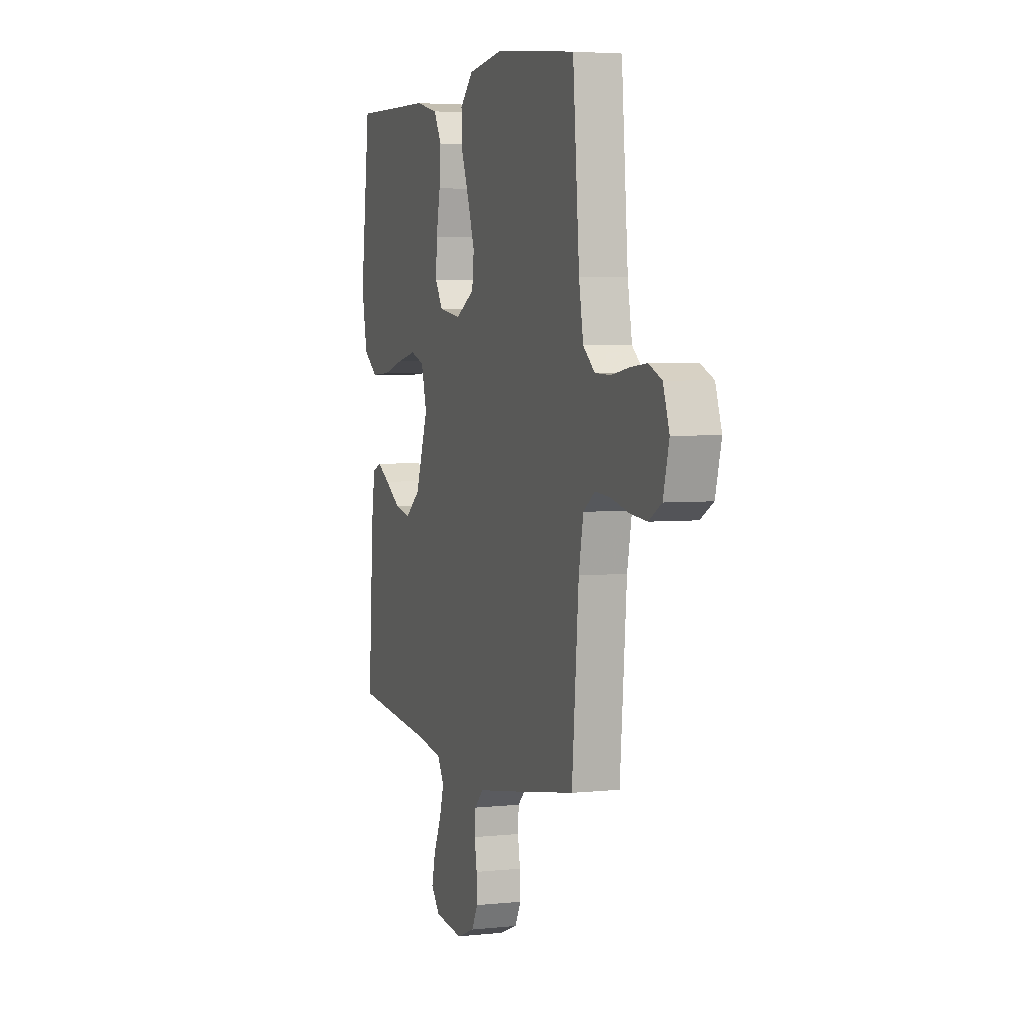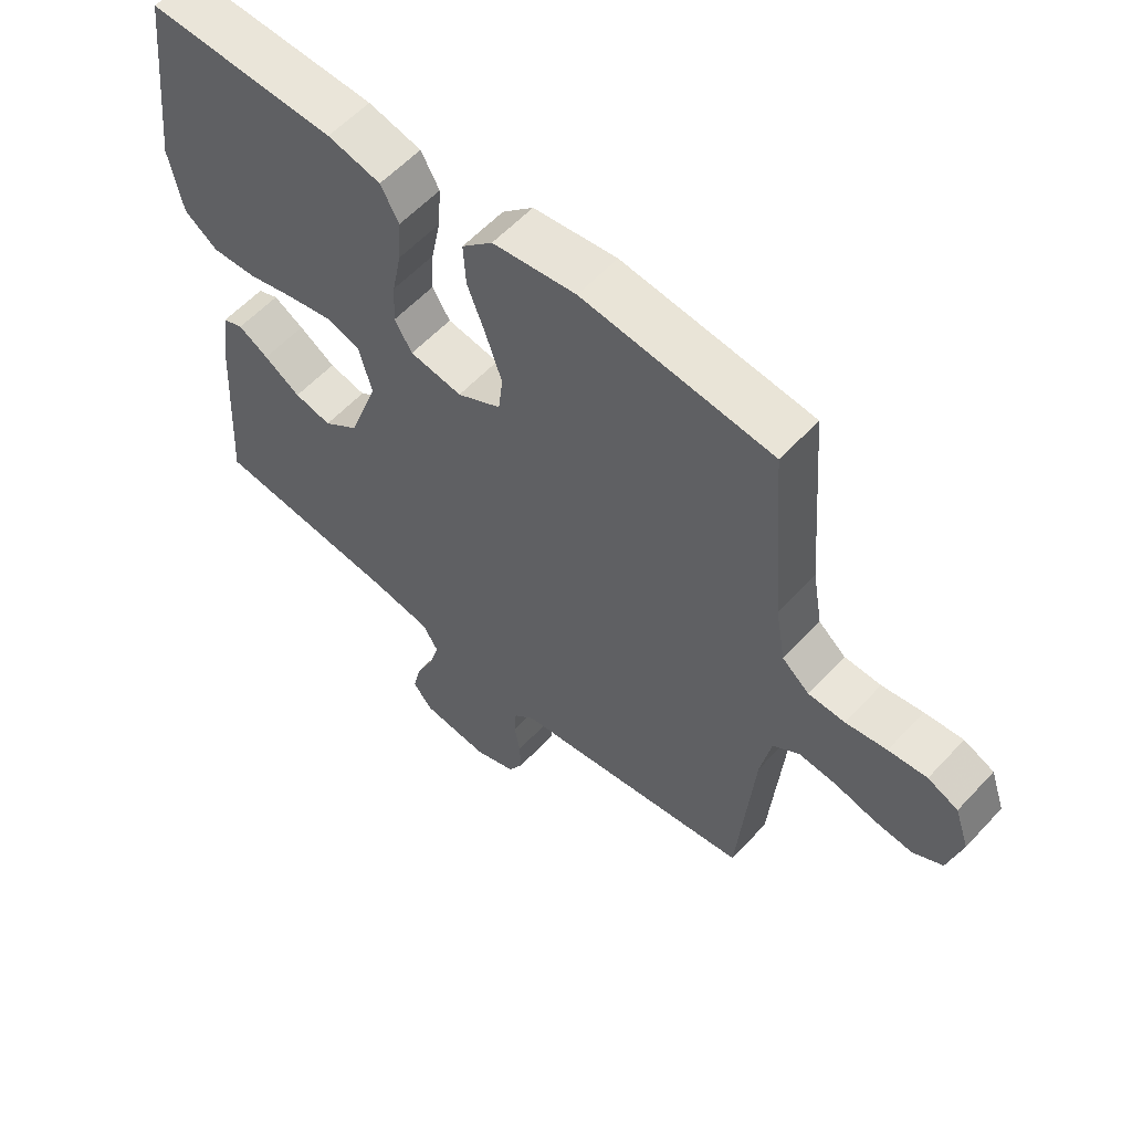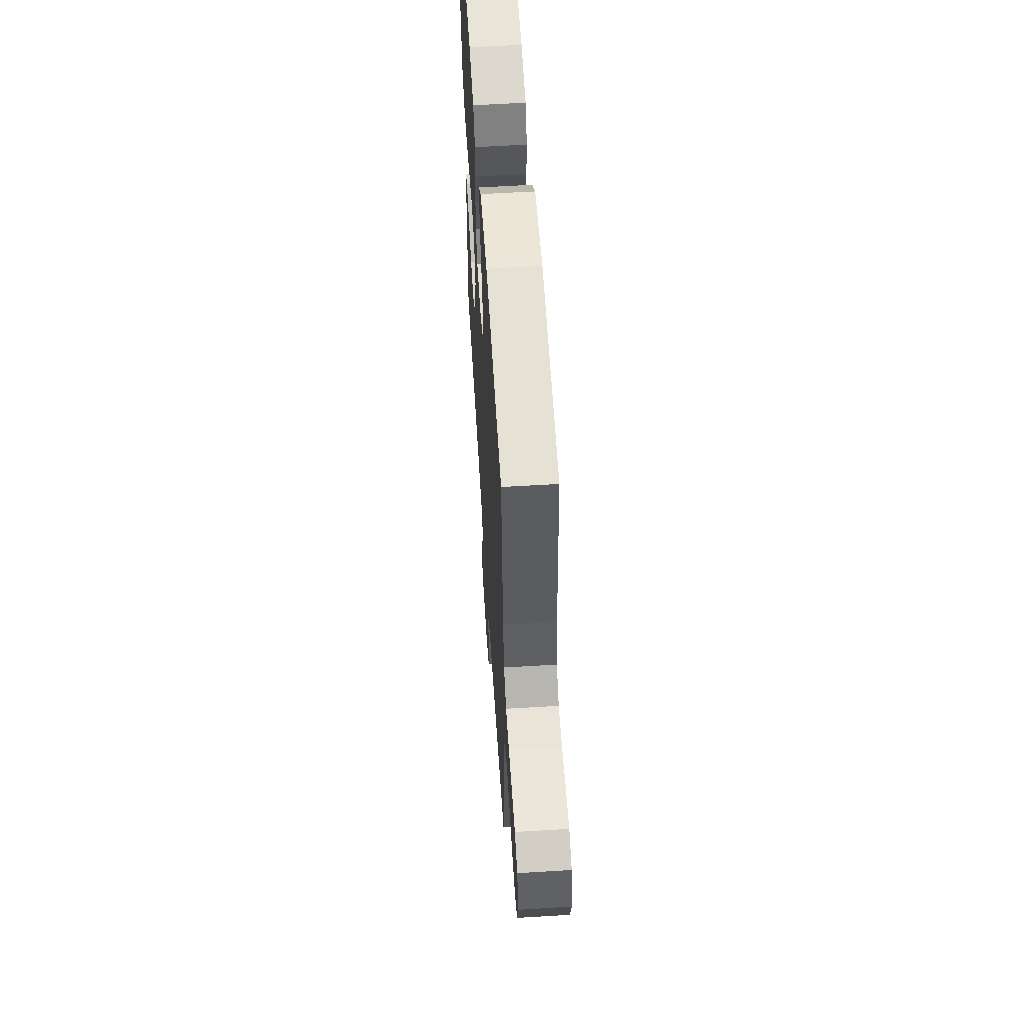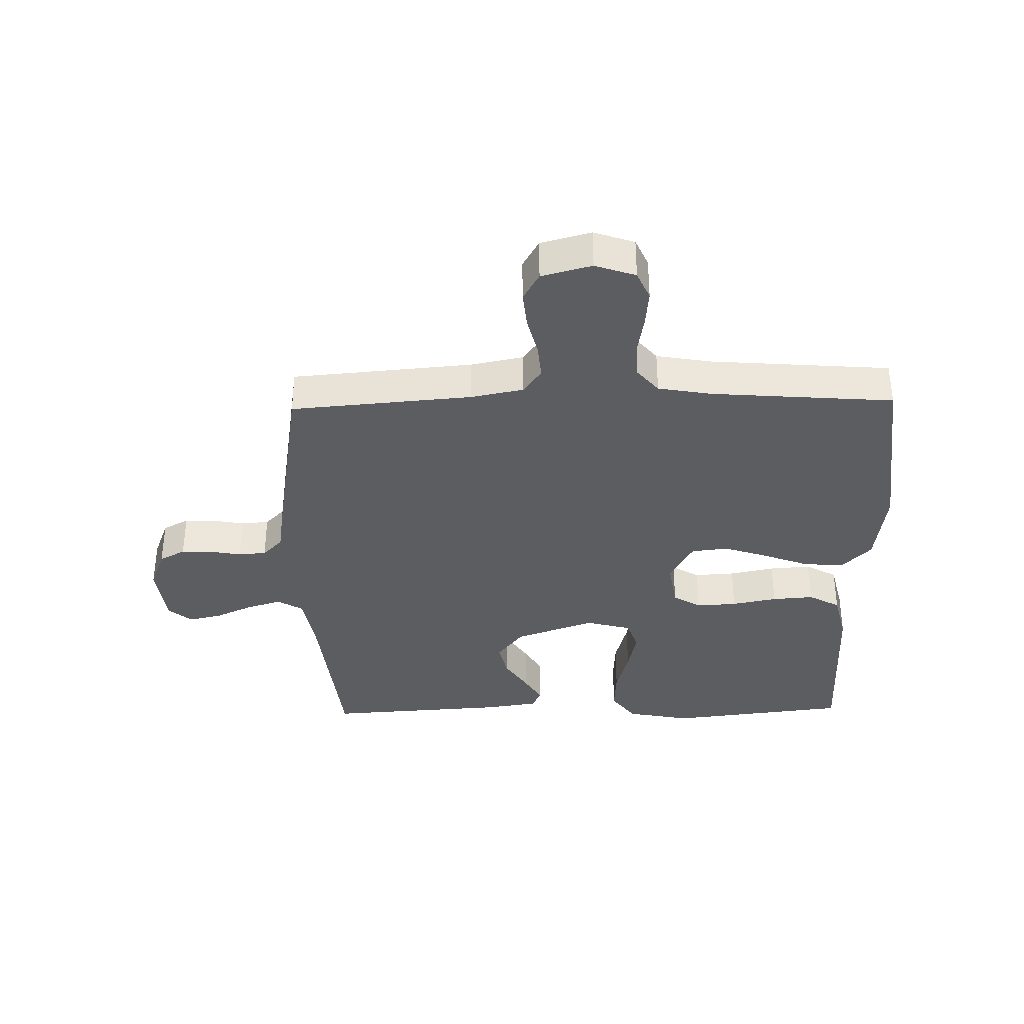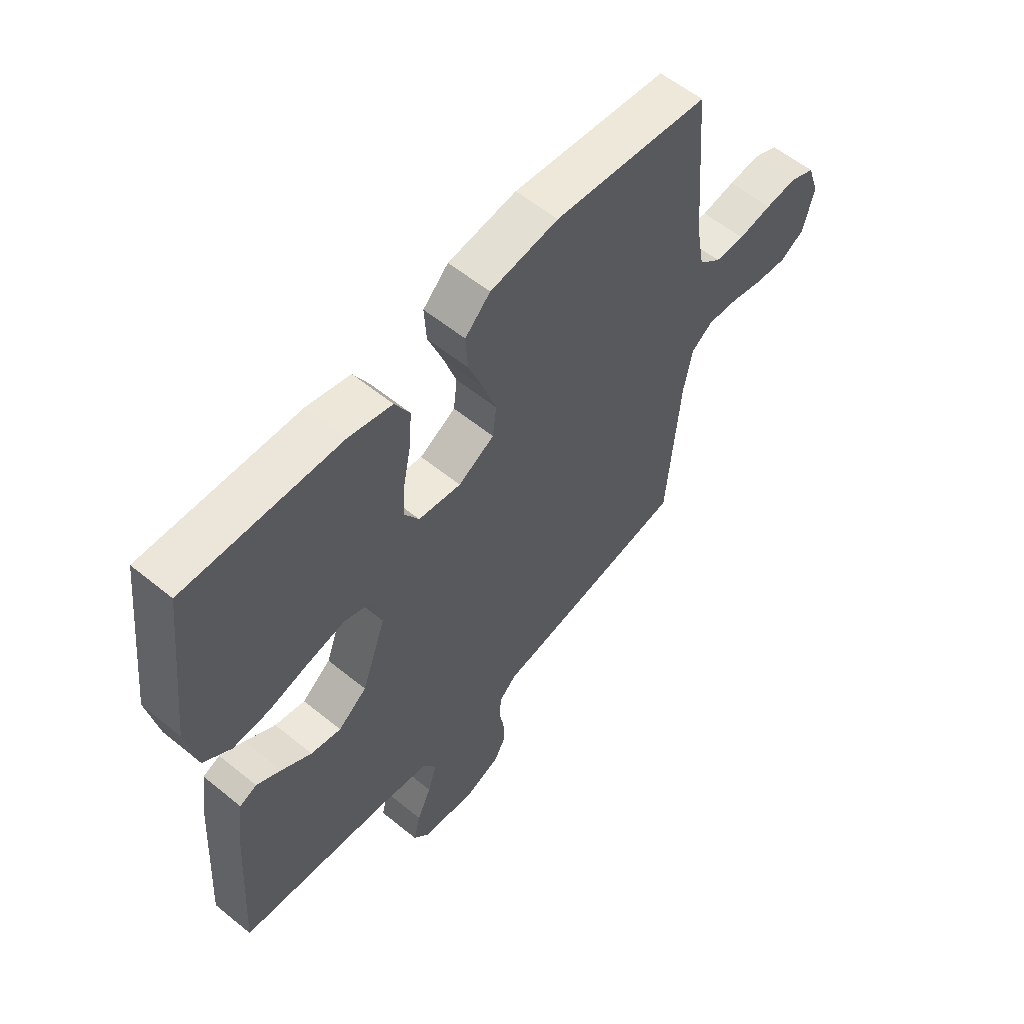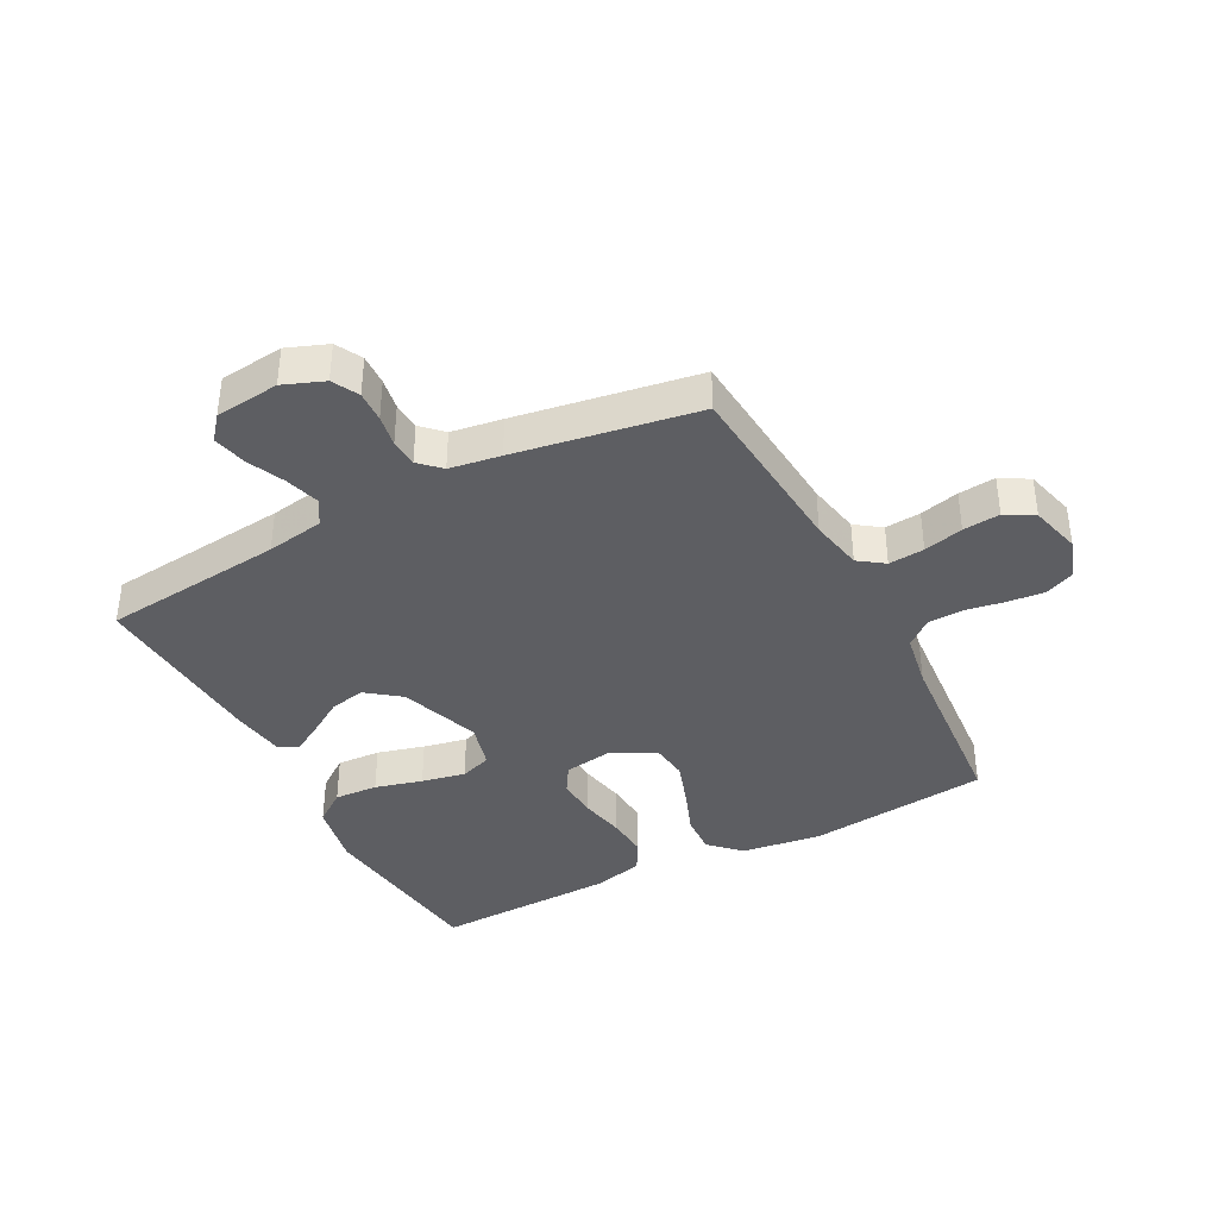
<metadata>
{"format":"obj","ext":"obj","renderer":"f3d","projection":"perspective","resolution":1024,"background":"white","views":[{"elev":4.1,"azim":-109.2,"up":"+Z"},{"elev":58.1,"azim":-137.7,"up":"+Z"},{"elev":59.0,"azim":-93.6,"up":"+Z"},{"elev":-36.0,"azim":-88.7,"up":"+Y"},{"elev":57.9,"azim":130.2,"up":"+Z"},{"elev":-38.7,"azim":-152.3,"up":"+Y"}]}
</metadata>
<code>
v -0.5 0.07 -0.5
v -0.525 0.07 -0.2
v -0.542 0.07 -0.113
v -0.584 0.07 -0.083
v -0.643 0.07 -0.088
v -0.708 0.07 -0.104
v -0.769 0.07 -0.11
v -0.816 0.07 -0.083
v -0.838 0.07 0
v -0.815 0.07 0.067
v -0.767 0.07 0.088
v -0.706 0.07 0.082
v -0.641 0.07 0.071
v -0.583 0.07 0.073
v -0.54 0.07 0.109
v -0.524 0.07 0.2
v -0.5 0.07 0.5
v -0.2 0.07 0.533
v -0.068 0.07 0.515
v -0.019 0.07 0.467
v -0.023 0.07 0.4
v -0.052 0.07 0.324
v -0.077 0.07 0.25
v -0.07 0.07 0.189
v 0 0.07 0.15
v 0.083 0.07 0.163
v 0.111 0.07 0.209
v 0.107 0.07 0.276
v 0.092 0.07 0.351
v 0.087 0.07 0.42
v 0.116 0.07 0.472
v 0.2 0.07 0.492
v 0.5 0.07 0.5
v 0.535 0.07 0.2
v 0.514 0.07 0.093
v 0.461 0.07 0.054
v 0.389 0.07 0.058
v 0.311 0.07 0.079
v 0.239 0.07 0.094
v 0.187 0.07 0.076
v 0.167 0.07 0
v 0.214 0.07 -0.132
v 0.27 0.07 -0.175
v 0.329 0.07 -0.162
v 0.387 0.07 -0.125
v 0.435 0.07 -0.097
v 0.468 0.07 -0.111
v 0.481 0.07 -0.2
v 0.5 0.07 -0.5
v 0.2 0.07 -0.531
v 0.105 0.07 -0.547
v 0.08 0.07 -0.589
v 0.097 0.07 -0.646
v 0.125 0.07 -0.707
v 0.138 0.07 -0.763
v 0.106 0.07 -0.802
v 0 0.07 -0.814
v -0.067 0.07 -0.788
v -0.09 0.07 -0.745
v -0.088 0.07 -0.694
v -0.079 0.07 -0.642
v -0.082 0.07 -0.596
v -0.116 0.07 -0.563
v -0.2 0.07 -0.55
v -0.5 0 -0.5
v -0.525 0 -0.2
v -0.542 0 -0.113
v -0.584 0 -0.083
v -0.643 0 -0.088
v -0.708 0 -0.104
v -0.769 0 -0.11
v -0.816 0 -0.083
v -0.838 0 0
v -0.815 0 0.067
v -0.767 0 0.088
v -0.706 0 0.082
v -0.641 0 0.071
v -0.583 0 0.073
v -0.54 0 0.109
v -0.524 0 0.2
v -0.5 0 0.5
v -0.2 0 0.533
v -0.068 0 0.515
v -0.019 0 0.467
v -0.023 0 0.4
v -0.052 0 0.324
v -0.077 0 0.25
v -0.07 0 0.189
v 0 0 0.15
v 0.083 0 0.163
v 0.111 0 0.209
v 0.107 0 0.276
v 0.092 0 0.351
v 0.087 0 0.42
v 0.116 0 0.472
v 0.2 0 0.492
v 0.5 0 0.5
v 0.535 0 0.2
v 0.514 0 0.093
v 0.461 0 0.054
v 0.389 0 0.058
v 0.311 0 0.079
v 0.239 0 0.094
v 0.187 0 0.076
v 0.167 0 0
v 0.214 0 -0.132
v 0.27 0 -0.175
v 0.329 0 -0.162
v 0.387 0 -0.125
v 0.435 0 -0.097
v 0.468 0 -0.111
v 0.481 0 -0.2
v 0.5 0 -0.5
v 0.2 0 -0.531
v 0.105 0 -0.547
v 0.08 0 -0.589
v 0.097 0 -0.646
v 0.125 0 -0.707
v 0.138 0 -0.763
v 0.106 0 -0.802
v 0 0 -0.814
v -0.067 0 -0.788
v -0.09 0 -0.745
v -0.088 0 -0.694
v -0.079 0 -0.642
v -0.082 0 -0.596
v -0.116 0 -0.563
v -0.2 0 -0.55
f 63 64 1 2
f 58 59 60 61
f 58 61 62
f 57 58 62
f 56 57 62
f 53 54 55 56
f 52 53 56 62
f 51 52 62 63
f 47 48 49 50
f 44 45 46 47
f 44 47 50 51
f 35 36 37 38
f 35 38 39
f 34 35 39
f 33 34 39 40
f 31 32 33 40
f 28 29 30 31
f 27 28 31 40
f 19 20 21 22
f 19 22 23
f 16 17 18 19
f 15 16 19 23
f 14 15 23 24
f 10 11 12 13
f 8 9 10 13
f 8 13 14
f 5 6 7 8
f 4 5 8 14
f 3 4 14 24
f 43 44 51 63
f 42 43 63 2
f 41 42 2 3
f 26 27 40 41
f 25 26 41 3
f 3 24 25
f 66 65 128 127
f 125 124 123 122
f 126 125 122
f 126 122 121
f 126 121 120
f 120 119 118 117
f 126 120 117 116
f 127 126 116 115
f 114 113 112 111
f 111 110 109 108
f 115 114 111 108
f 102 101 100 99
f 103 102 99
f 103 99 98
f 104 103 98 97
f 104 97 96 95
f 95 94 93 92
f 104 95 92 91
f 86 85 84 83
f 87 86 83
f 83 82 81 80
f 87 83 80 79
f 88 87 79 78
f 77 76 75 74
f 77 74 73 72
f 78 77 72
f 72 71 70 69
f 78 72 69 68
f 88 78 68 67
f 127 115 108 107
f 66 127 107 106
f 67 66 106 105
f 105 104 91 90
f 67 105 90 89
f 89 88 67
f 1 65 66 2
f 2 66 67 3
f 3 67 68 4
f 4 68 69 5
f 5 69 70 6
f 6 70 71 7
f 7 71 72 8
f 8 72 73 9
f 9 73 74 10
f 10 74 75 11
f 11 75 76 12
f 12 76 77 13
f 13 77 78 14
f 14 78 79 15
f 15 79 80 16
f 16 80 81 17
f 17 81 82 18
f 18 82 83 19
f 19 83 84 20
f 20 84 85 21
f 21 85 86 22
f 22 86 87 23
f 23 87 88 24
f 24 88 89 25
f 25 89 90 26
f 26 90 91 27
f 27 91 92 28
f 28 92 93 29
f 29 93 94 30
f 30 94 95 31
f 31 95 96 32
f 32 96 97 33
f 33 97 98 34
f 34 98 99 35
f 35 99 100 36
f 36 100 101 37
f 37 101 102 38
f 38 102 103 39
f 39 103 104 40
f 40 104 105 41
f 41 105 106 42
f 42 106 107 43
f 43 107 108 44
f 44 108 109 45
f 45 109 110 46
f 46 110 111 47
f 47 111 112 48
f 48 112 113 49
f 49 113 114 50
f 50 114 115 51
f 51 115 116 52
f 52 116 117 53
f 53 117 118 54
f 54 118 119 55
f 55 119 120 56
f 56 120 121 57
f 57 121 122 58
f 58 122 123 59
f 59 123 124 60
f 60 124 125 61
f 61 125 126 62
f 62 126 127 63
f 63 127 128 64
f 64 128 65 1

</code>
